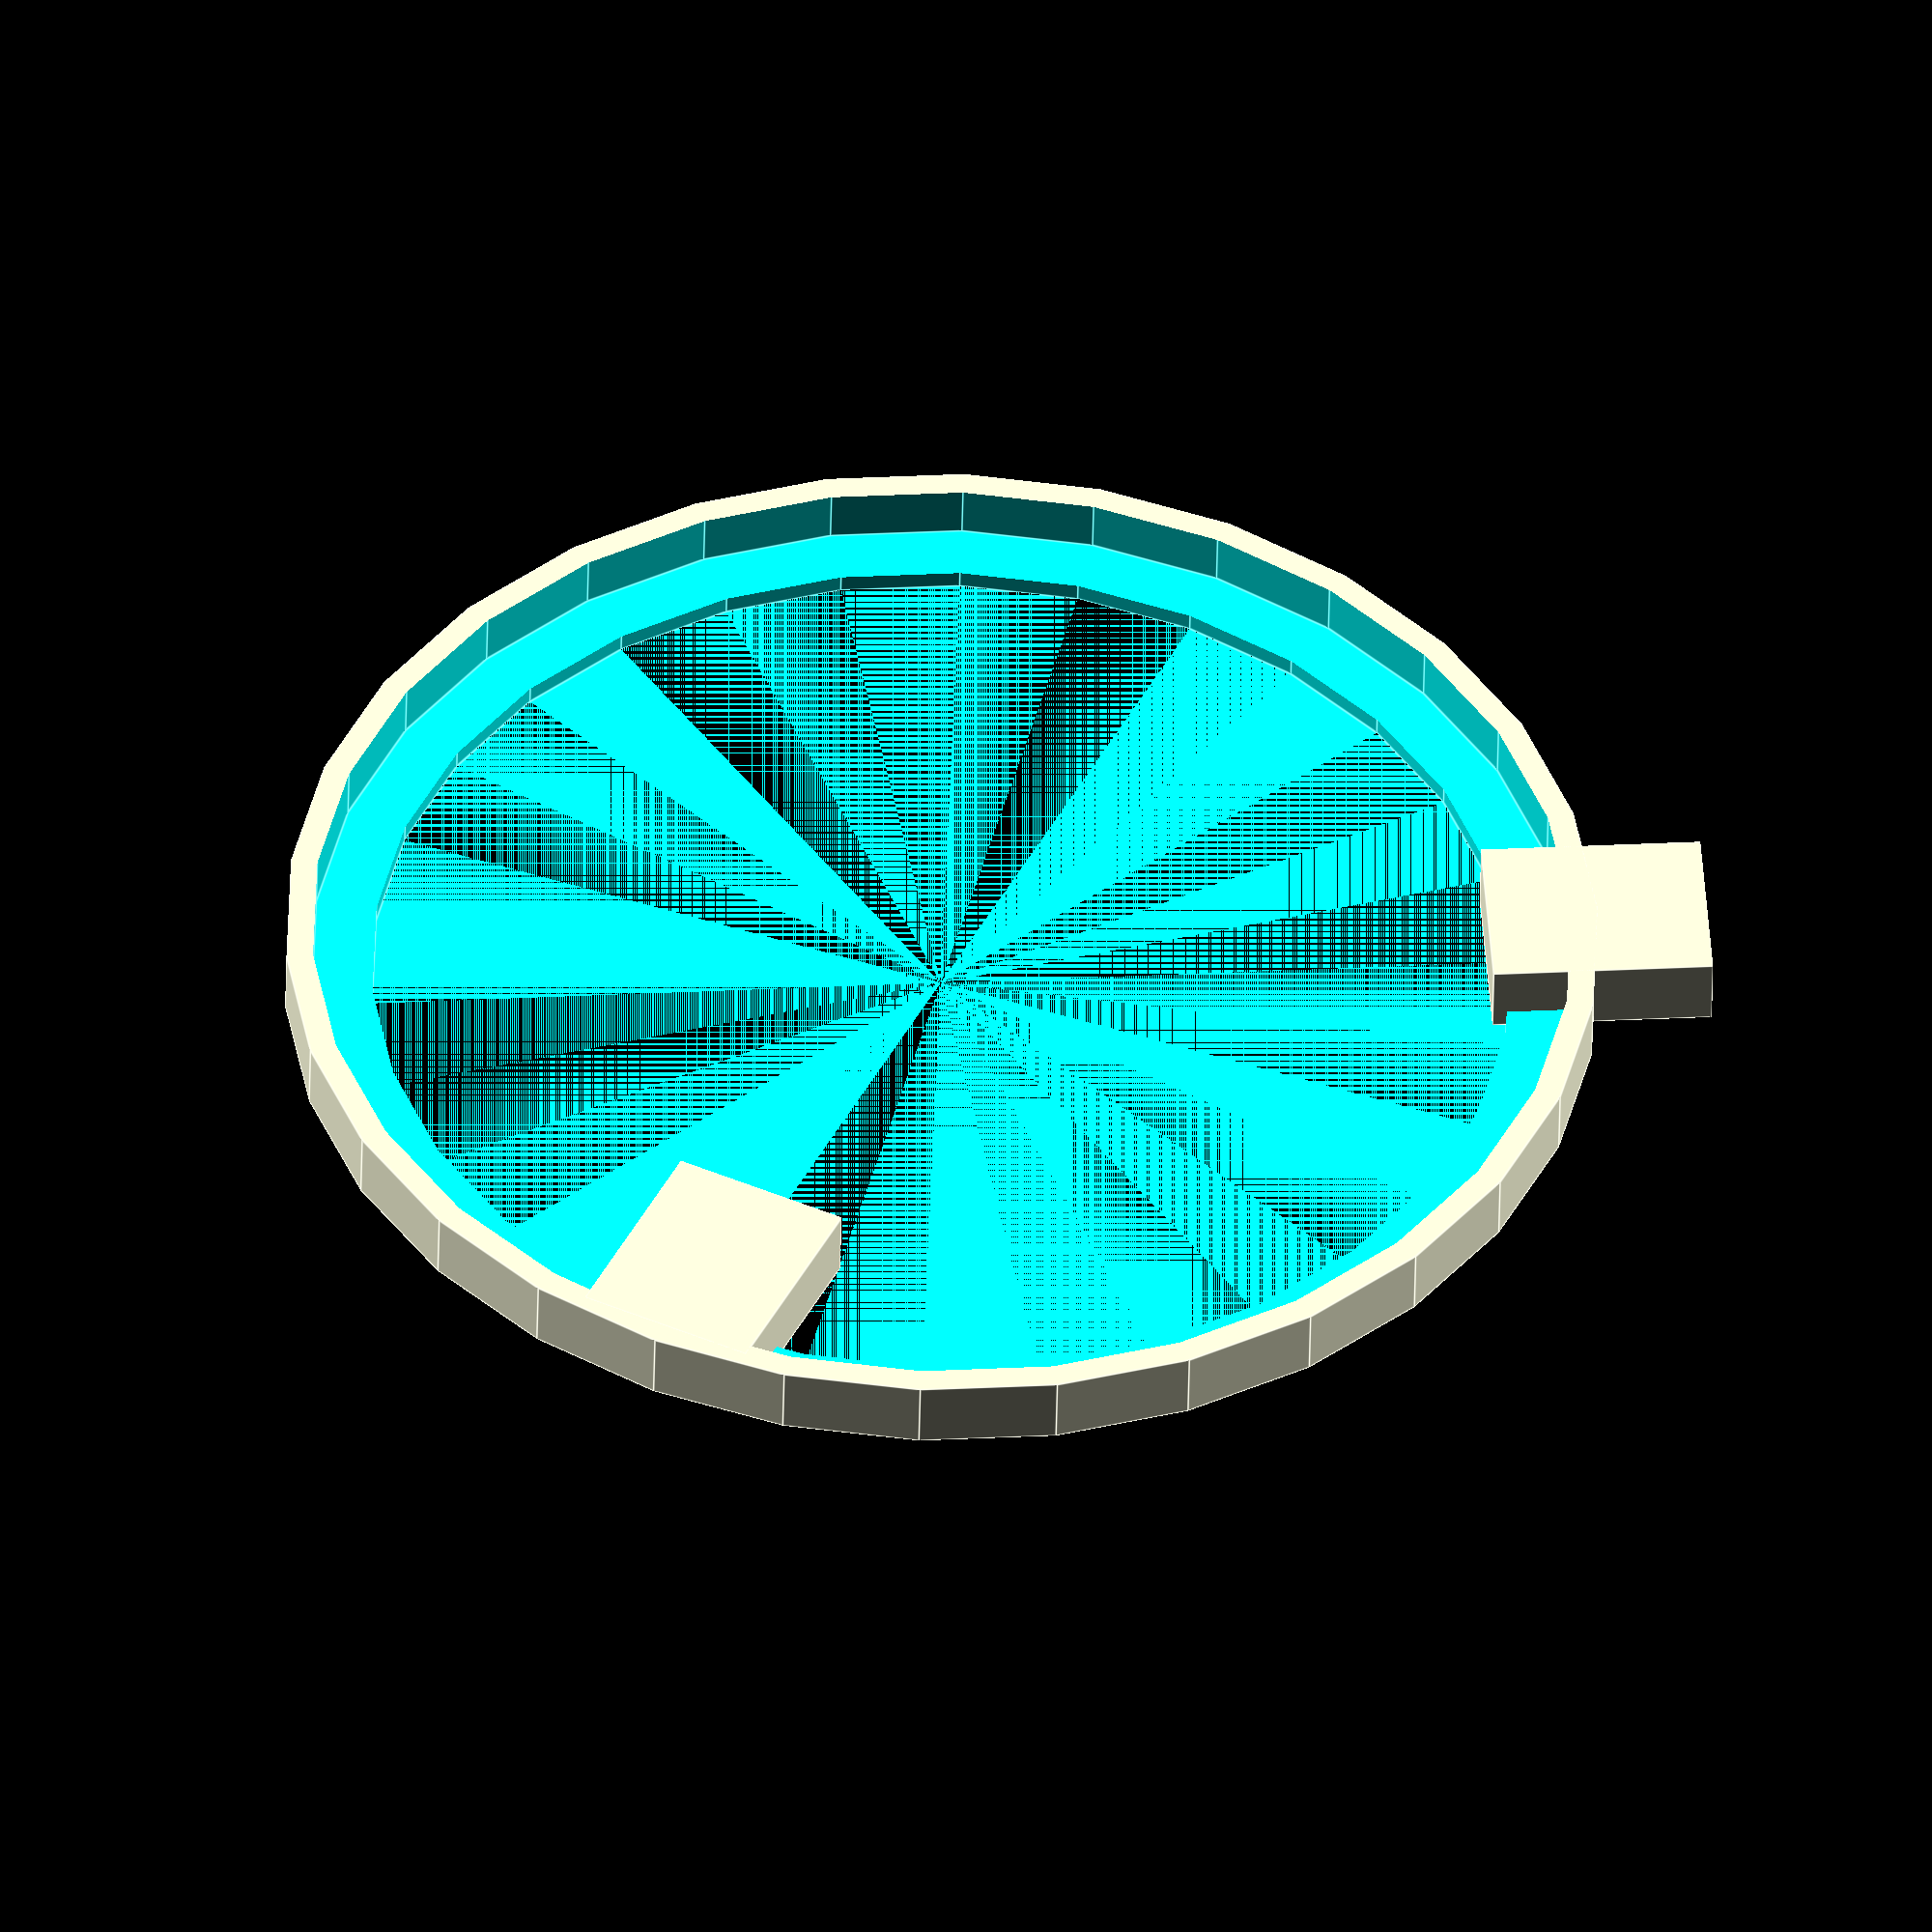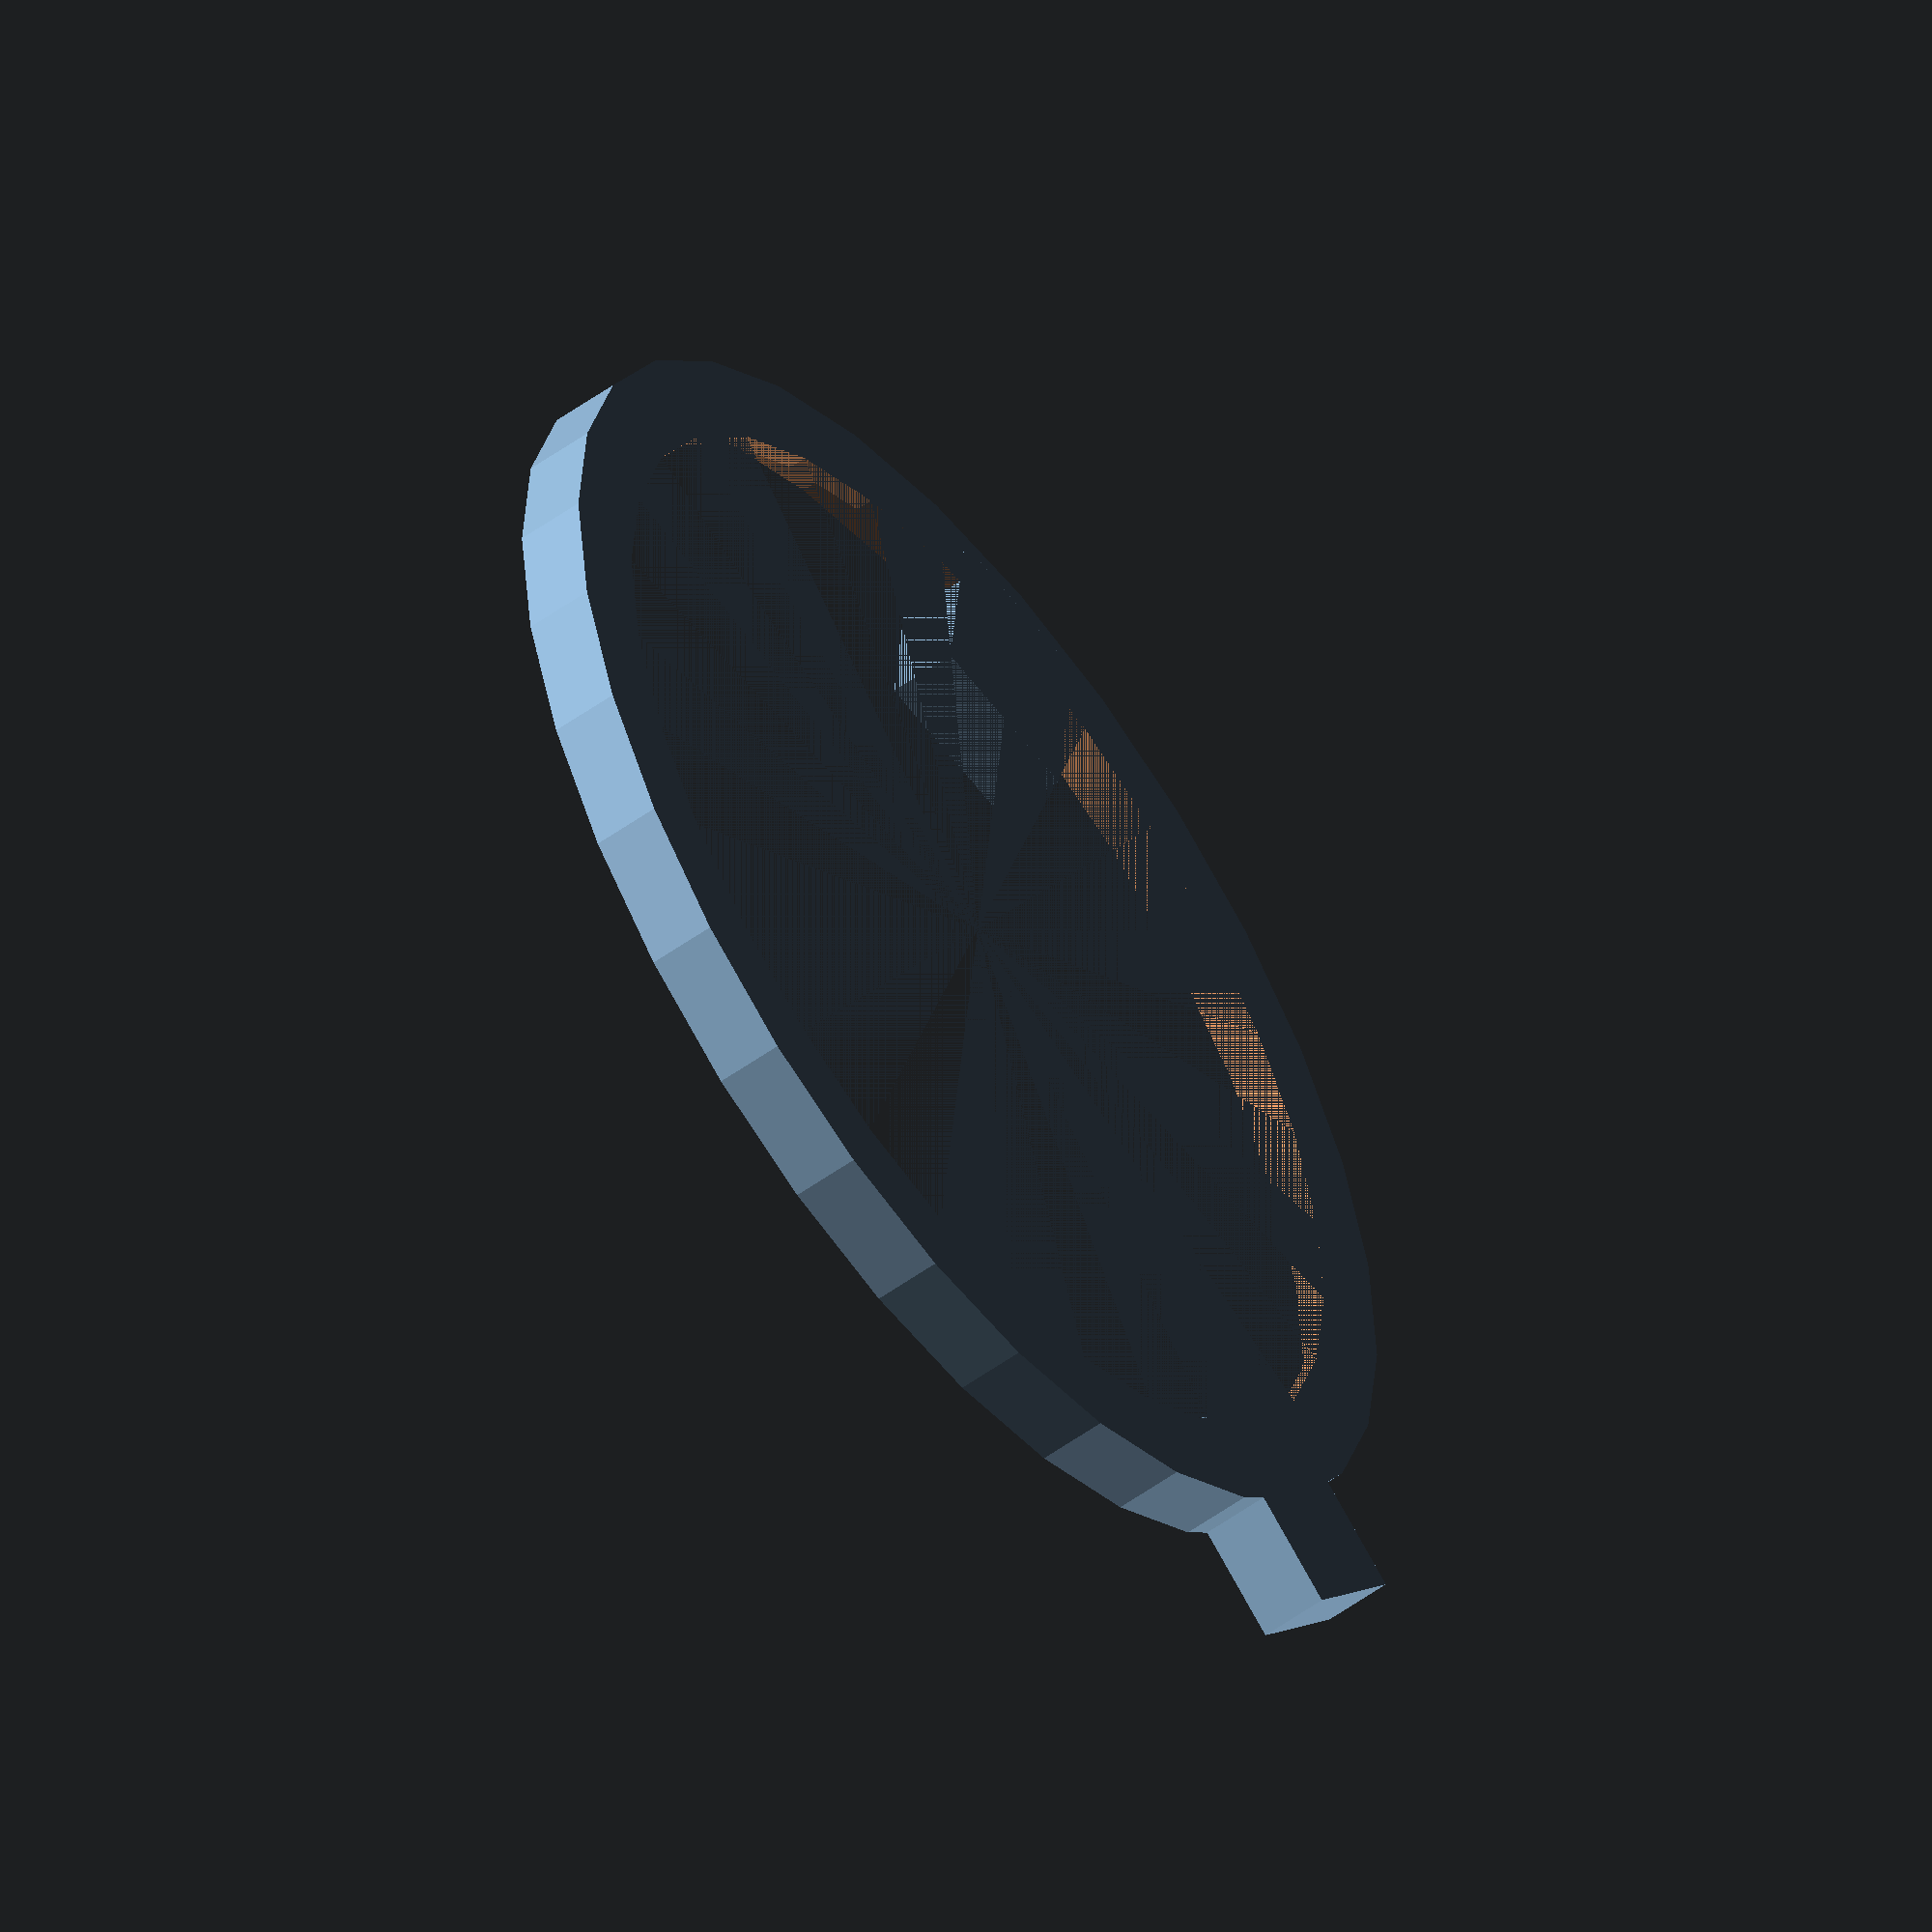
<openscad>
//Cylinder
//Outer dimension 74mm, 2.9130"
//  radius 37mm
//Middle dimension 71mm, 2.7955"
//  radius 35.5mm
//Inner dimension 64.17mm, 2.5265
//  radius 32.085
//Thickness of ring
//Thickness of rim

//Tabs X3
//Outer to inner 12.38mm, .4875"
//Width 10.06mm, .3960"
//Center hole 7.51mm, .2955"
//120 degrees apart

//cylinder(h = height, r1 = BottomRadius, r2 = TopRadius, center = true/false);
difference(){
    cylinder(h=4, r1=37, r2=37, center=true); 
    cylinder(h=4, r1=32.085, r2=32.085, center=true);
    //translate(v = [x, y, z]) 
    translate([0,0,1])
        cylinder(h=4,r1=35.5,r2=35.5, center=true);
}
//cube(size = [x,y,z], center = true/false);

translate([29.49,0,0])
    cube([12.38,10.06,4],center=true);

//Move cosine of 30 degrees times radius of 37
translate([-18.5,32,0])
    rotate(-60, [0,0,1]){
        cube([12.38,10.06,4],center=true);
    }
//Rotates its child 'a' degrees about the axis of the coordinate system or around an arbitrary axis. The argument names are optional if the arguments are given in the same order as specified.

//Usage:
//rotate(a = deg_a, v = [x, y, z]) { ... }  
// or
//rotate(deg_a, [x, y, z]) { ... }
//rotate(a = [deg_x, deg_y, deg_z]) { ... }
//rotate([deg_x, deg_y, deg_z]) { ... }


</openscad>
<views>
elev=225.8 azim=295.9 roll=181.1 proj=o view=edges
elev=54.5 azim=263.9 roll=127.4 proj=o view=solid
</views>
